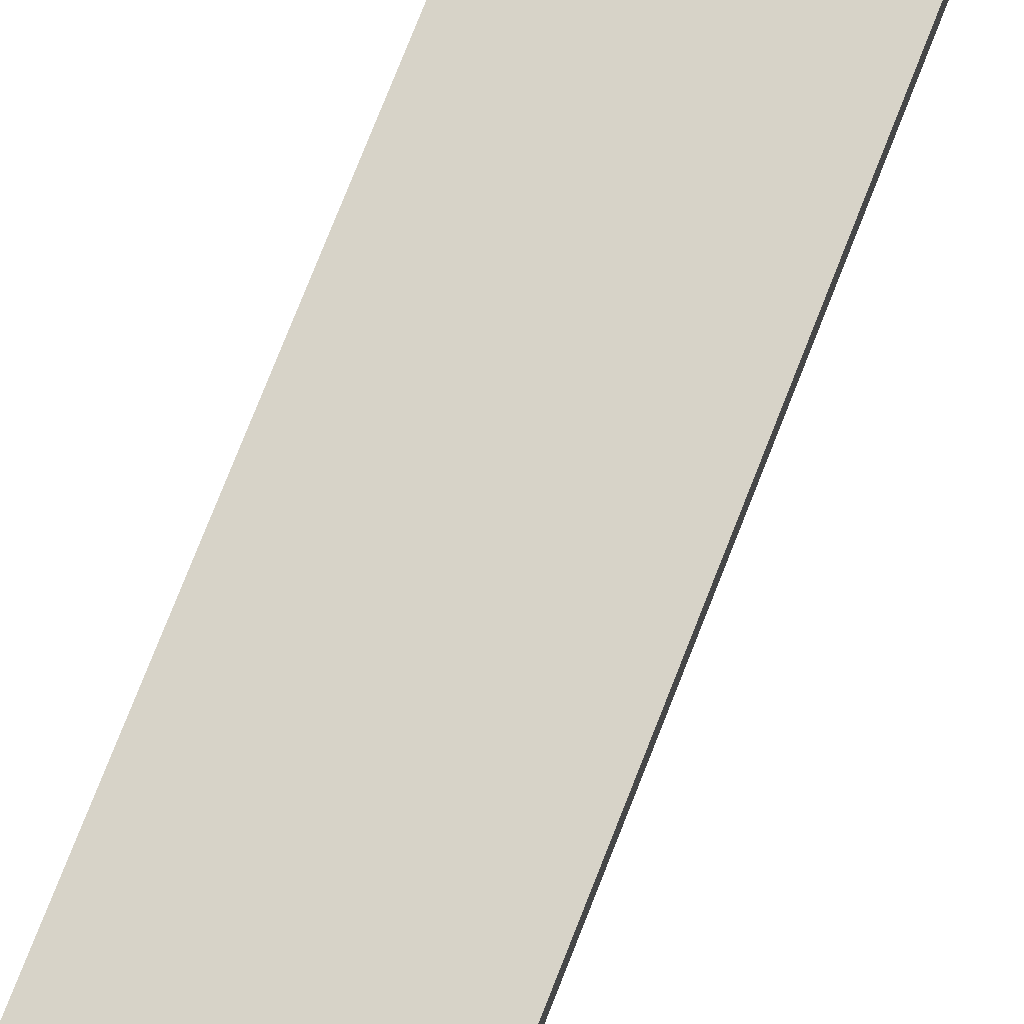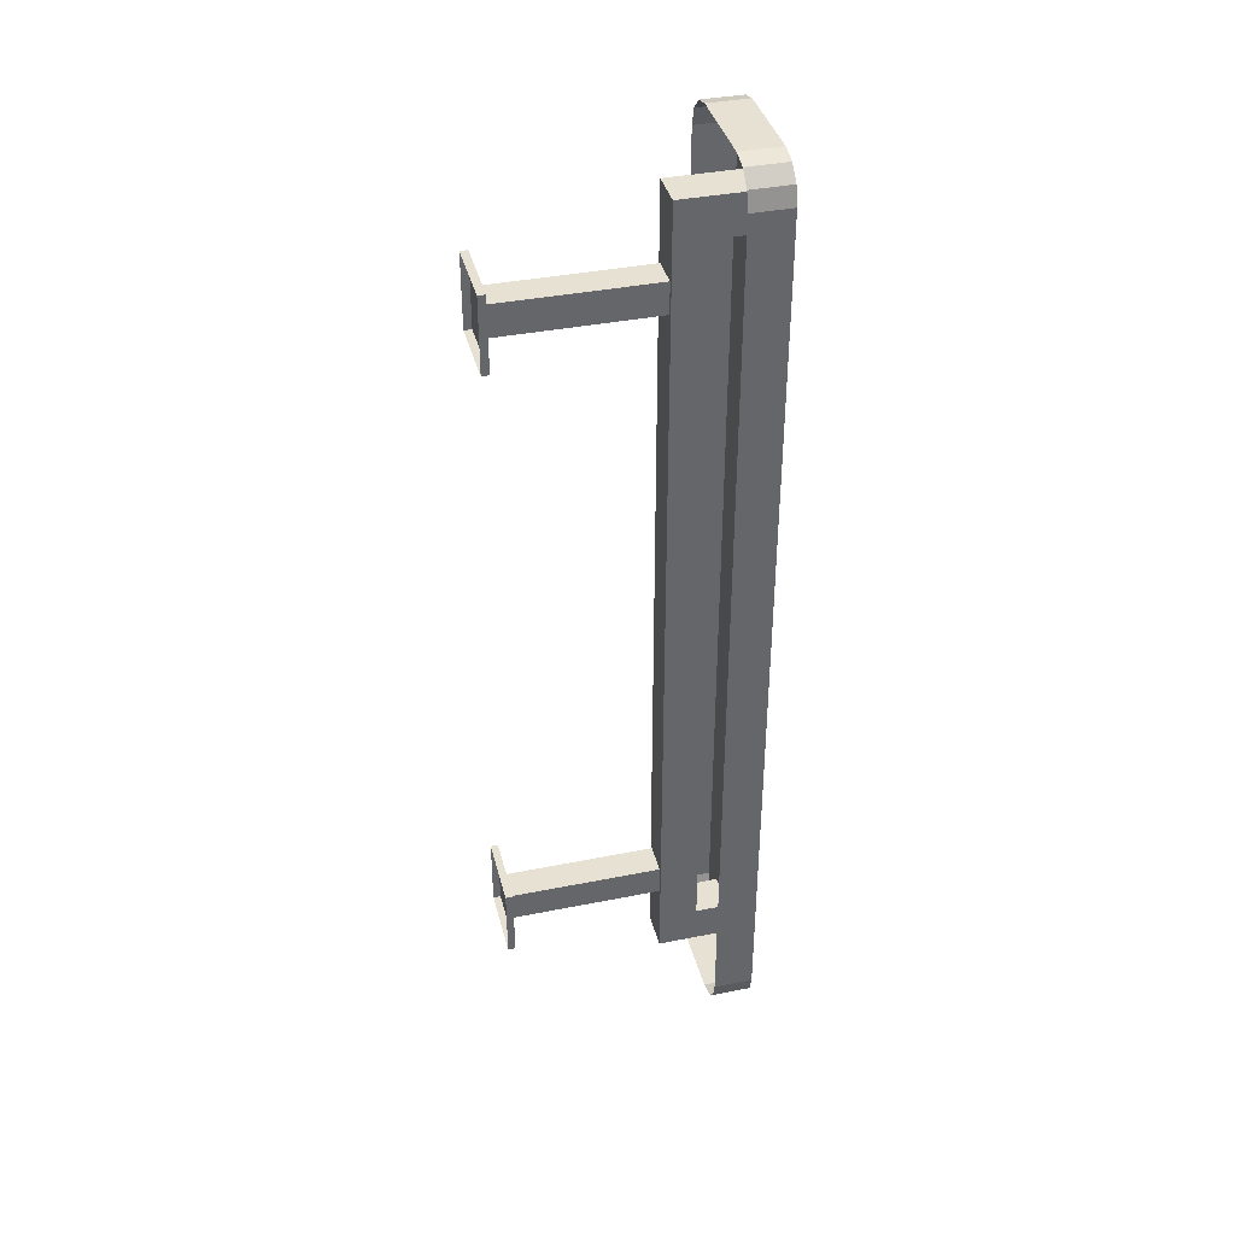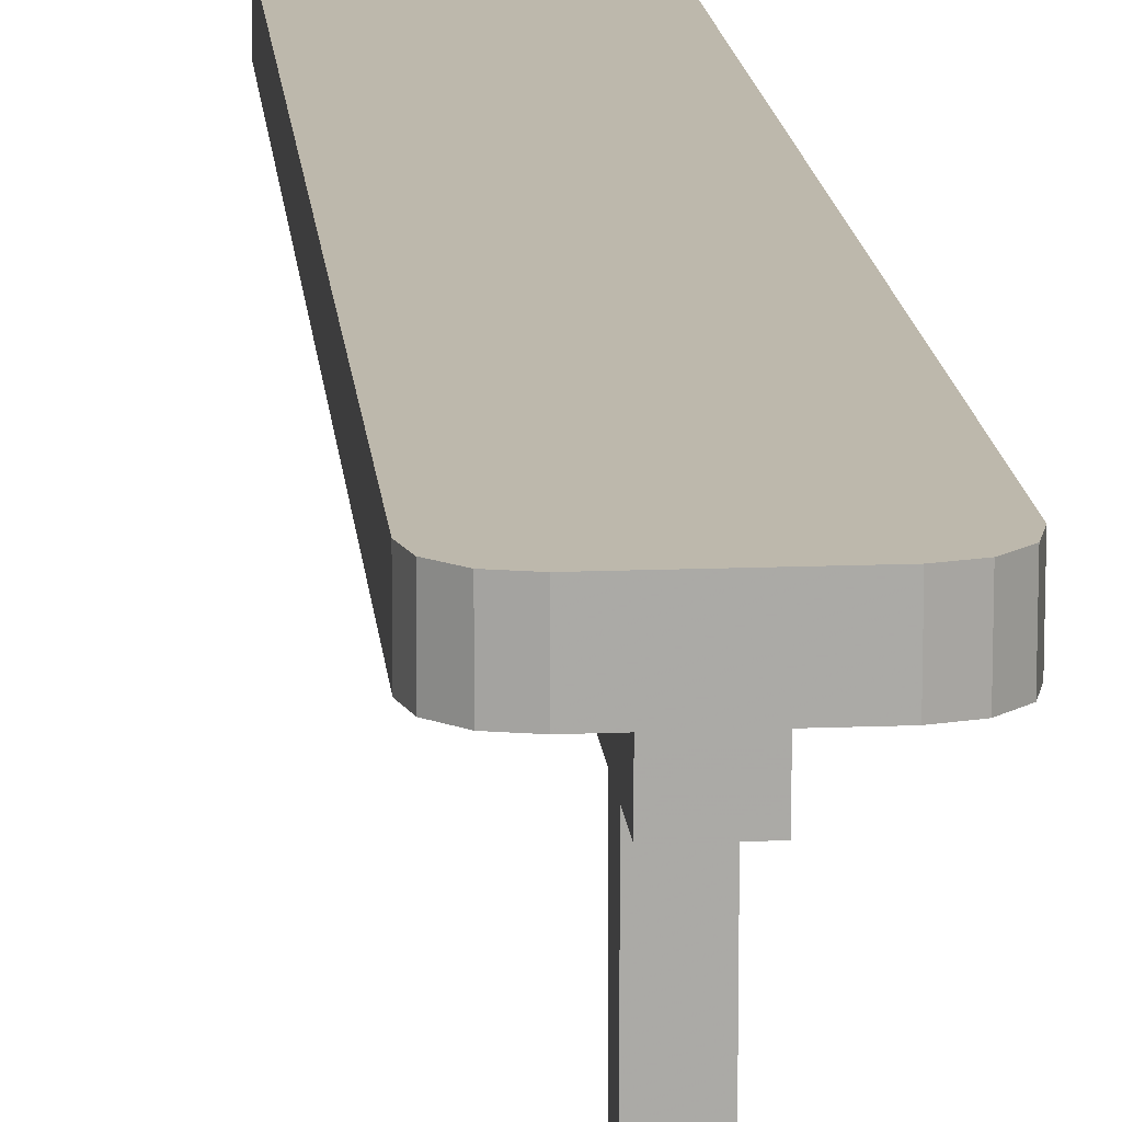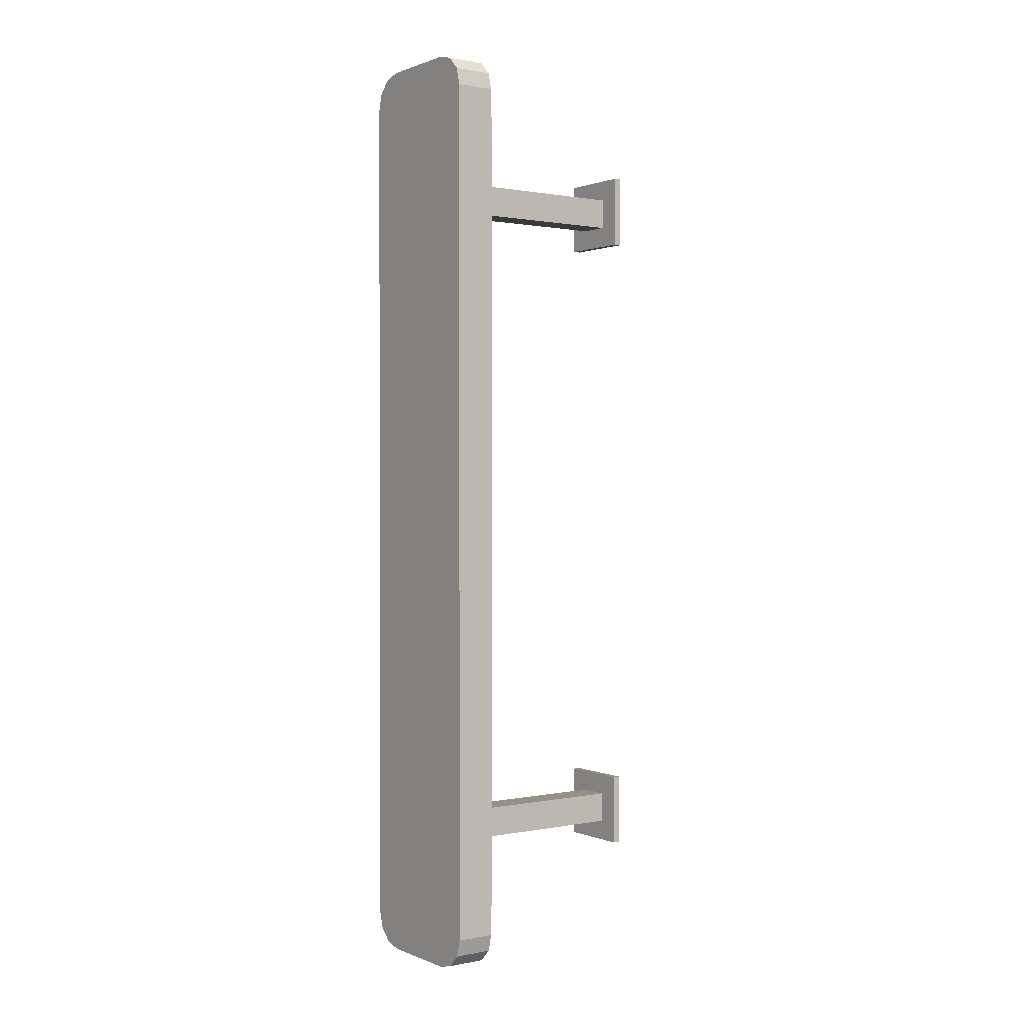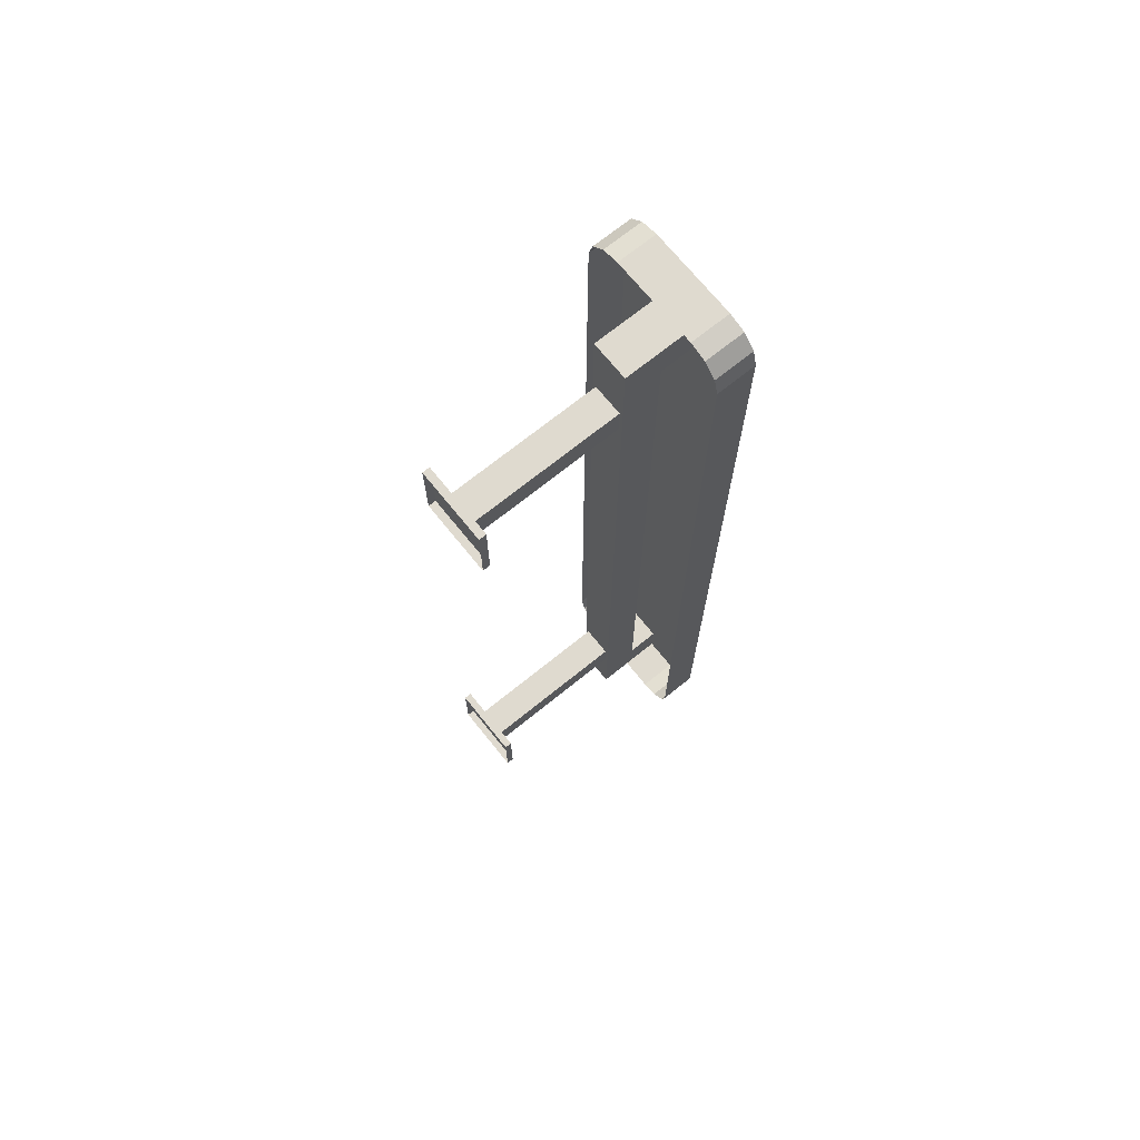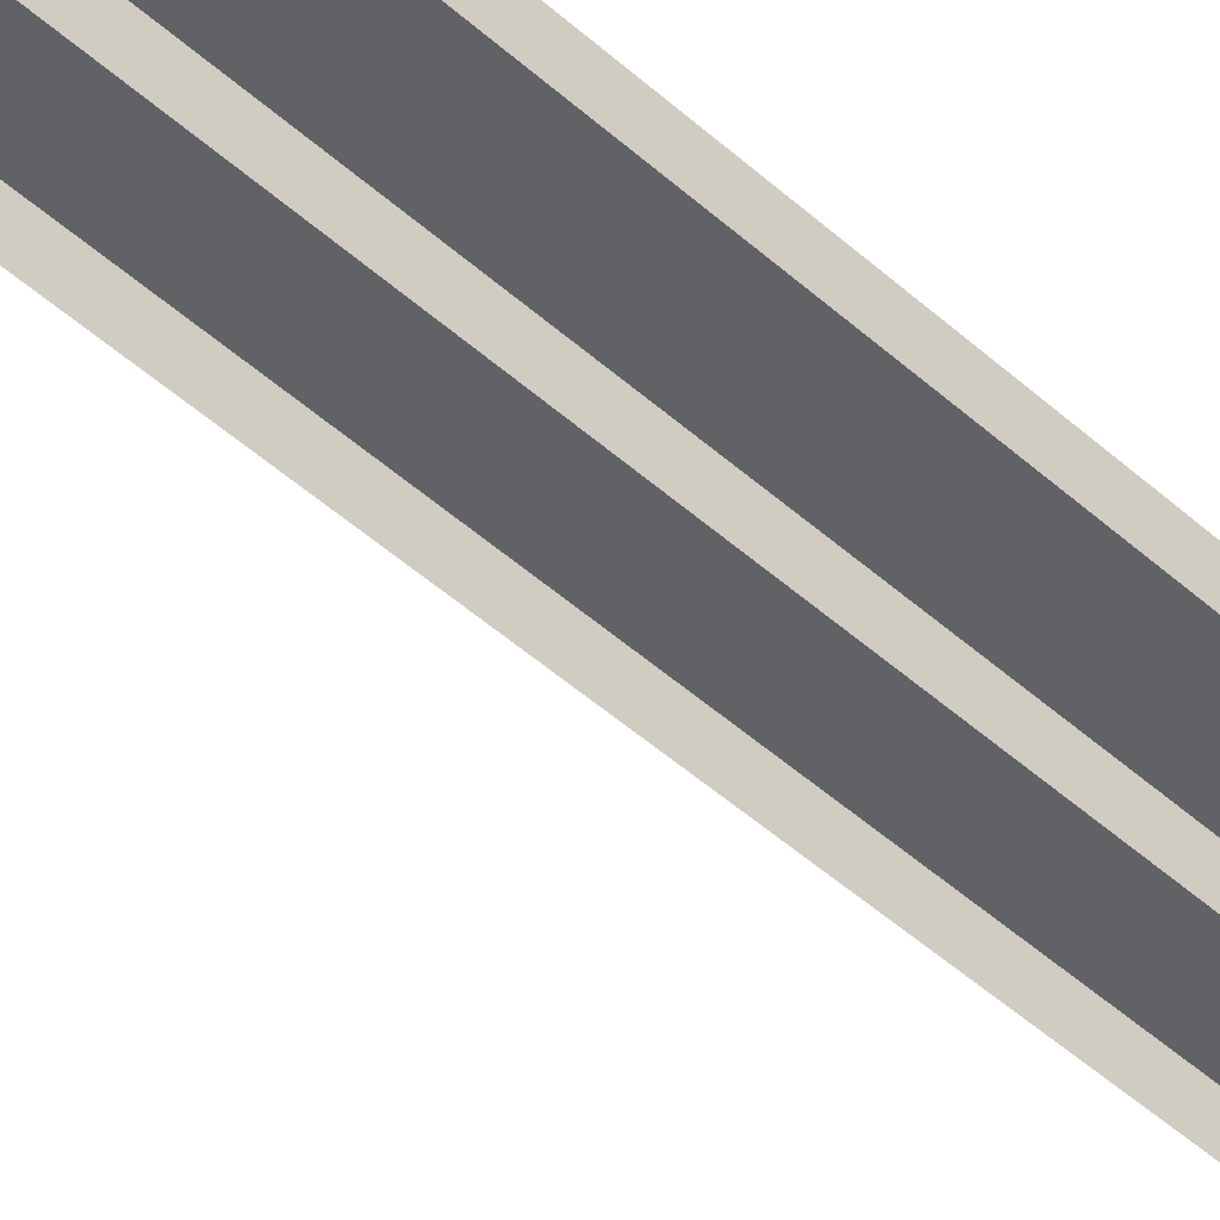
<metadata>
{"format":"obj","ext":"obj","renderer":"f3d","projection":"perspective","resolution":1024,"background":"white","views":[{"elev":76.7,"azim":-158.5,"up":"+Y"},{"elev":38.6,"azim":75.9,"up":"+Z"},{"elev":14.7,"azim":175.0,"up":"+Y"},{"elev":0.8,"azim":-125.4,"up":"+Z"},{"elev":70.7,"azim":51.1,"up":"+Z"},{"elev":-50.5,"azim":-134.0,"up":"+Y"}]}
</metadata>
<code>
o mesh4_mesh4-geometry
v 0.0445 0.0834 0.478
v -0.0445 0.1232 0.478
v -0.0445 0.0834 0.478
v 0.0445 0.1232 0.478
v -0.06208 0.1232 0.4733
v 0.06208 0.0834 0.4733
v 0.06208 0.1232 0.4733
v -0.06208 0.0834 0.4733
v -0.07495 0.1232 0.4604
v 0.04276 0.1232 0.4647
v 0.07495 0.0834 0.4604
v -0.07495 0.0834 0.4604
v -0.05521 0.1232 0.4614
v 0.05521 0.1232 0.4614
v -0.04276 0.1232 0.4647
v 0.07495 0.1232 0.4604
v -0.07966 0.0834 0.4428
v -0.06305 0.1232 0.4535
v 0.07966 0.1232 0.4428
v -0.07966 0.1232 0.4428
v 0.06305 0.1232 0.4535
v 0.07966 0.0834 0.4428
v -0.07966 0.0834 -0.4428
v -0.06639 0.1232 0.4411
v 0.07966 0.1232 -0.4428
v 0.06639 0.1232 0.4411
v -0.07966 0.1232 -0.4428
v -0.06639 0.1232 -0.4411
v 0.07966 0.0834 -0.4428
v 0.06639 0.1232 -0.4411
v -0.07495 0.0834 -0.4604
v 0.07495 0.1232 -0.4604
v 0.06305 0.1232 -0.4535
v -0.06305 0.1232 -0.4535
v -0.07495 0.1232 -0.4604
v 0.07495 0.0834 -0.4604
v -0.06208 0.0834 -0.4733
v 0.06208 0.0834 -0.4733
v 0.05521 0.1232 -0.4614
v -0.05521 0.1232 -0.4614
v -0.06208 0.1232 -0.4733
v 0.06208 0.1232 -0.4733
v 0.04276 0.1232 -0.4647
v -0.04276 0.1232 -0.4647
v -0.0445 0.1232 -0.478
v 0.0445 0.0834 -0.478
v -0.0445 0.0834 -0.478
v 0.0445 0.1232 -0.478
f 7 2 4
f 4 2 7
f 7 5 2
f 2 5 7
f 7 10 5
f 5 10 7
f 13 9 5
f 5 9 13
f 7 14 10
f 10 14 7
f 15 5 10
f 10 5 15
f 18 9 13
f 13 9 18
f 13 5 15
f 15 5 13
f 16 14 7
f 7 14 16
f 18 20 9
f 9 20 18
f 16 21 14
f 14 21 16
f 19 21 16
f 16 21 19
f 24 20 18
f 18 20 24
f 19 26 21
f 21 26 19
f 28 20 24
f 24 20 28
f 25 30 19
f 19 30 25
f 19 30 26
f 26 30 19
f 28 27 20
f 20 27 28
f 25 33 30
f 30 33 25
f 34 27 28
f 28 27 34
f 32 33 25
f 25 33 32
f 34 35 27
f 27 35 34
f 32 39 33
f 33 39 32
f 40 35 34
f 34 35 40
f 32 43 39
f 39 43 32
f 44 35 40
f 40 35 44
f 35 44 41
f 41 44 35
f 42 43 32
f 32 43 42
f 43 41 44
f 44 41 43
f 41 48 45
f 45 48 41
f 42 41 43
f 43 41 42
f 48 41 42
f 42 41 48
f 1 2 3
f 2 1 4
f 3 2 1
f 4 1 2
f 5 3 2
f 2 3 5
f 6 4 1
f 1 4 6
f 3 5 8
f 8 5 3
f 4 6 7
f 7 6 4
f 9 8 5
f 5 8 9
f 11 7 6
f 6 7 11
f 8 9 12
f 12 9 8
f 7 11 16
f 16 11 7
f 9 17 12
f 12 17 9
f 11 19 16
f 16 19 11
f 17 9 20
f 20 9 17
f 19 11 22
f 22 11 19
f 20 23 17
f 17 23 20
f 22 25 19
f 19 25 22
f 23 20 27
f 27 20 23
f 25 22 29
f 29 22 25
f 27 31 23
f 23 31 27
f 29 32 25
f 25 32 29
f 31 27 35
f 35 27 31
f 32 29 36
f 36 29 32
f 35 37 31
f 31 37 35
f 38 32 36
f 36 32 38
f 37 35 41
f 41 35 37
f 32 38 42
f 42 38 32
f 45 37 41
f 41 37 45
f 46 42 38
f 38 42 46
f 37 45 47
f 47 45 37
f 42 46 48
f 48 46 42
f 48 47 45
f 45 47 48
f 47 48 46
f 46 48 47
f 14 15 10
f 10 15 14
f 21 18 13
f 13 18 21
f 14 13 15
f 15 13 14
f 21 24 18
f 18 24 21
f 21 13 14
f 14 13 21
f 26 24 21
f 21 24 26
f 26 28 24
f 24 28 26
f 30 28 26
f 26 28 30
f 33 28 30
f 30 28 33
f 33 34 28
f 28 34 33
f 33 40 34
f 34 40 33
f 39 40 33
f 33 40 39
f 43 40 39
f 39 40 43
f 40 43 44
f 44 43 40
o mesh3.001_mesh3-geometry
v 0.01957 0.1127 0.4295
v 0.01957 0.07944 0.3903
v 0.01957 0.1127 0.3903
v 0.01957 0.04029 0.4295
v -0.01957 0.1127 0.3903
v 0.01957 0.07944 -0.3903
v -0.01957 0.04029 0.4295
v -0.01957 0.07944 0.3903
v -0.01957 0.1127 0.4295
v 0.01957 0.04029 -0.4295
v -0.01957 0.07944 -0.3903
v 0.01957 0.1127 -0.3903
v -0.01957 0.04029 -0.4295
v 0.01957 0.1127 -0.4295
v -0.01957 0.1127 -0.3903
v -0.01957 0.1127 -0.4295
f 53 49 51
f 49 53 57
f 64 60 62
f 60 64 63
f 49 50 51
f 52 50 49
f 50 53 51
f 52 54 50
f 49 55 52
f 53 50 56
f 58 54 52
f 59 50 54
f 55 49 57
f 55 58 52
f 50 59 56
f 57 53 56
f 58 60 54
f 60 59 54
f 56 55 57
f 58 55 61
f 59 55 56
f 60 58 62
f 59 60 63
f 59 61 55
f 64 58 61
f 58 64 62
f 63 61 59
f 61 63 64
f 51 49 53
f 57 53 49
f 62 60 64
f 63 64 60
f 51 50 49
f 49 50 52
f 51 53 50
f 50 54 52
f 52 55 49
f 56 50 53
f 52 54 58
f 54 50 59
f 57 49 55
f 52 58 55
f 56 59 50
f 56 53 57
f 54 60 58
f 54 59 60
f 57 55 56
f 61 55 58
f 56 55 59
f 62 58 60
f 63 60 59
f 55 61 59
f 61 58 64
f 62 64 58
f 59 61 63
f 64 63 61
o mesh2.002_mesh2-geometry
v -0.0372 -0.1158 -0.3017
v -0.0372 -0.1232 -0.3761
v -0.0372 -0.1232 -0.3017
v -0.0372 -0.1158 -0.3761
v 0.0372 -0.1232 -0.3017
v 0.0372 -0.1158 -0.3761
v 0.0372 -0.1158 -0.3017
v 0.0372 -0.1232 -0.3761
f 65 66 67
f 66 65 68
f 69 65 67
f 65 70 68
f 70 66 68
f 65 69 71
f 70 65 71
f 66 70 72
f 69 70 71
f 70 69 72
f 67 66 65
f 68 65 66
f 67 65 69
f 68 70 65
f 68 66 70
f 71 69 65
f 71 65 70
f 72 70 66
f 71 70 69
f 72 69 70
o mesh1.002_mesh1-geometry
v 0.01566 0.04029 -0.3546
v 0.01566 -0.1158 -0.3233
v 0.01566 -0.1158 -0.3546
v 0.01566 0.04029 -0.3233
v -0.01566 -0.1158 -0.3546
v -0.01566 0.04029 -0.3233
v -0.01566 0.04029 -0.3546
v -0.01566 -0.1158 -0.3233
f 73 74 75
f 74 73 76
f 77 73 75
f 78 74 76
f 73 77 79
f 74 78 80
f 77 78 79
f 78 77 80
f 73 78 76
f 76 78 73
f 78 73 79
f 79 73 78
f 75 74 73
f 76 73 74
f 75 73 77
f 76 74 78
f 79 77 73
f 80 78 74
f 79 78 77
f 80 77 78
o mesh2.001_mesh2-geometry
v -0.0372 -0.1158 0.3761
v -0.0372 -0.1232 0.3017
v -0.0372 -0.1232 0.3761
v -0.0372 -0.1158 0.3017
v 0.0372 -0.1232 0.3761
v 0.0372 -0.1158 0.3017
v 0.0372 -0.1158 0.3761
v 0.0372 -0.1232 0.3017
f 81 82 83
f 82 81 84
f 85 81 83
f 81 86 84
f 86 82 84
f 81 85 87
f 86 81 87
f 82 86 88
f 85 86 87
f 86 85 88
f 83 82 81
f 84 81 82
f 83 81 85
f 84 86 81
f 84 82 86
f 87 85 81
f 87 81 86
f 88 86 82
f 87 86 85
f 88 85 86
o mesh1.001_mesh1-geometry
v 0.01566 0.04029 0.3233
v 0.01566 -0.1158 0.3546
v 0.01566 -0.1158 0.3233
v 0.01566 0.04029 0.3546
v -0.01566 -0.1158 0.3233
v -0.01566 0.04029 0.3546
v -0.01566 0.04029 0.3233
v -0.01566 -0.1158 0.3546
f 89 90 91
f 90 89 92
f 93 89 91
f 94 90 92
f 89 93 95
f 90 94 96
f 93 94 95
f 94 93 96
f 89 94 92
f 92 94 89
f 94 89 95
f 95 89 94
f 91 90 89
f 92 89 90
f 91 89 93
f 92 90 94
f 95 93 89
f 96 94 90
f 95 94 93
f 96 93 94

</code>
